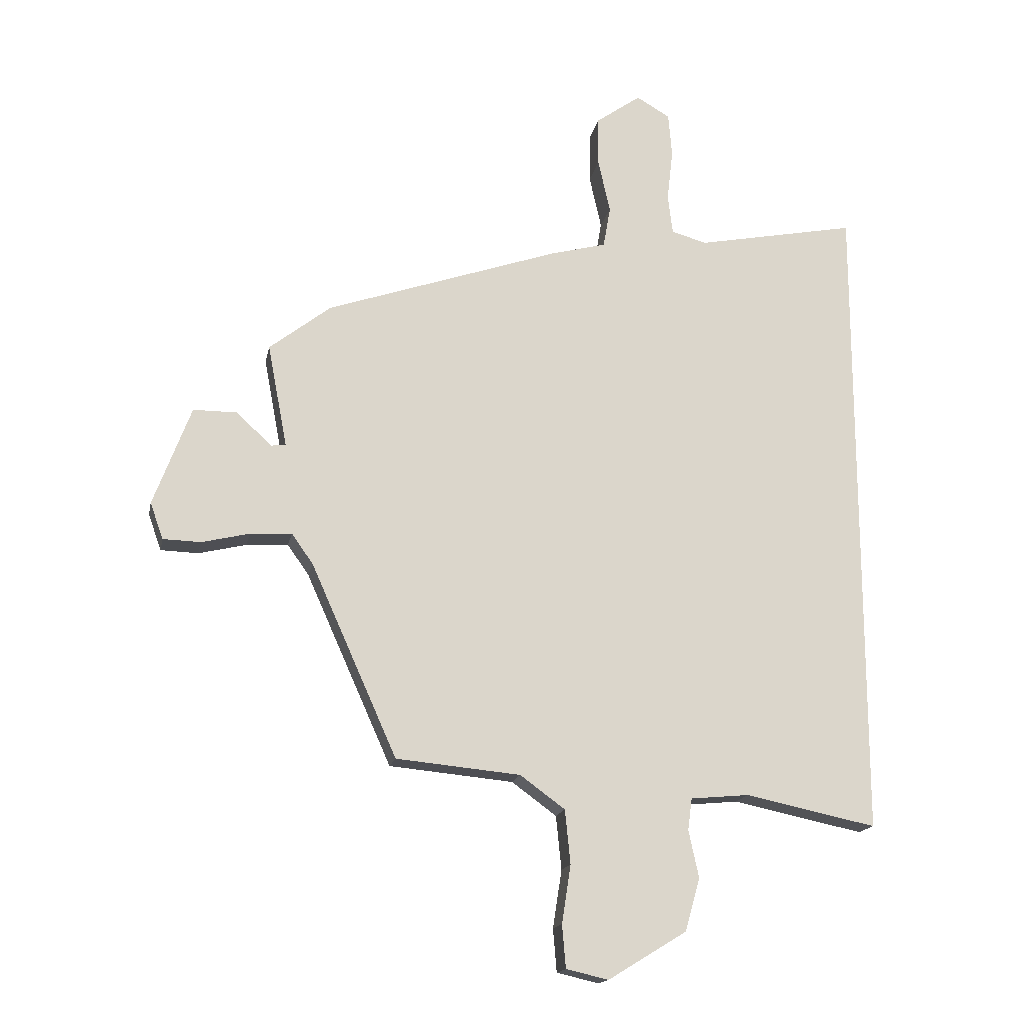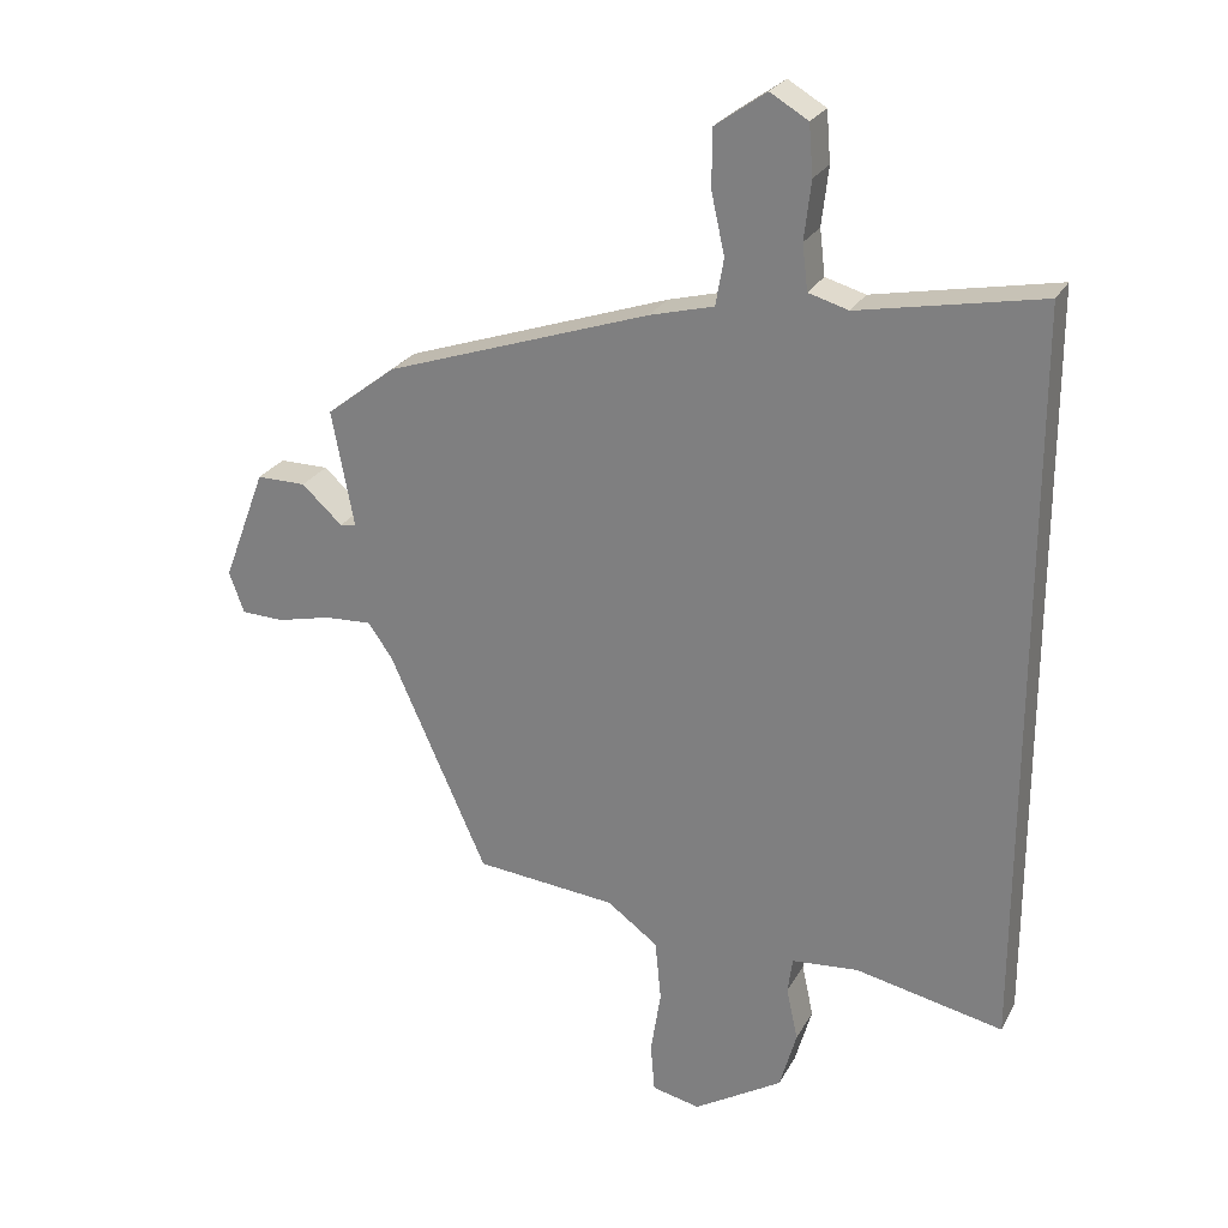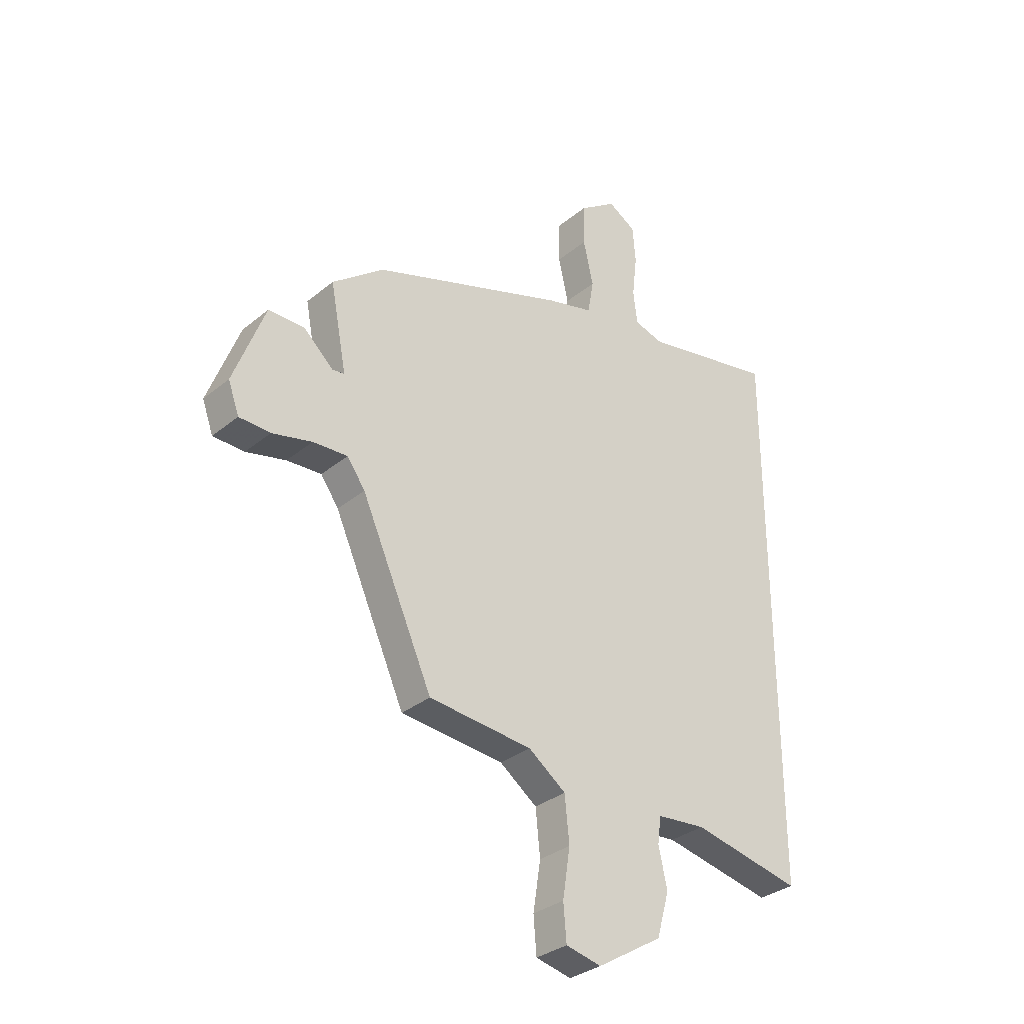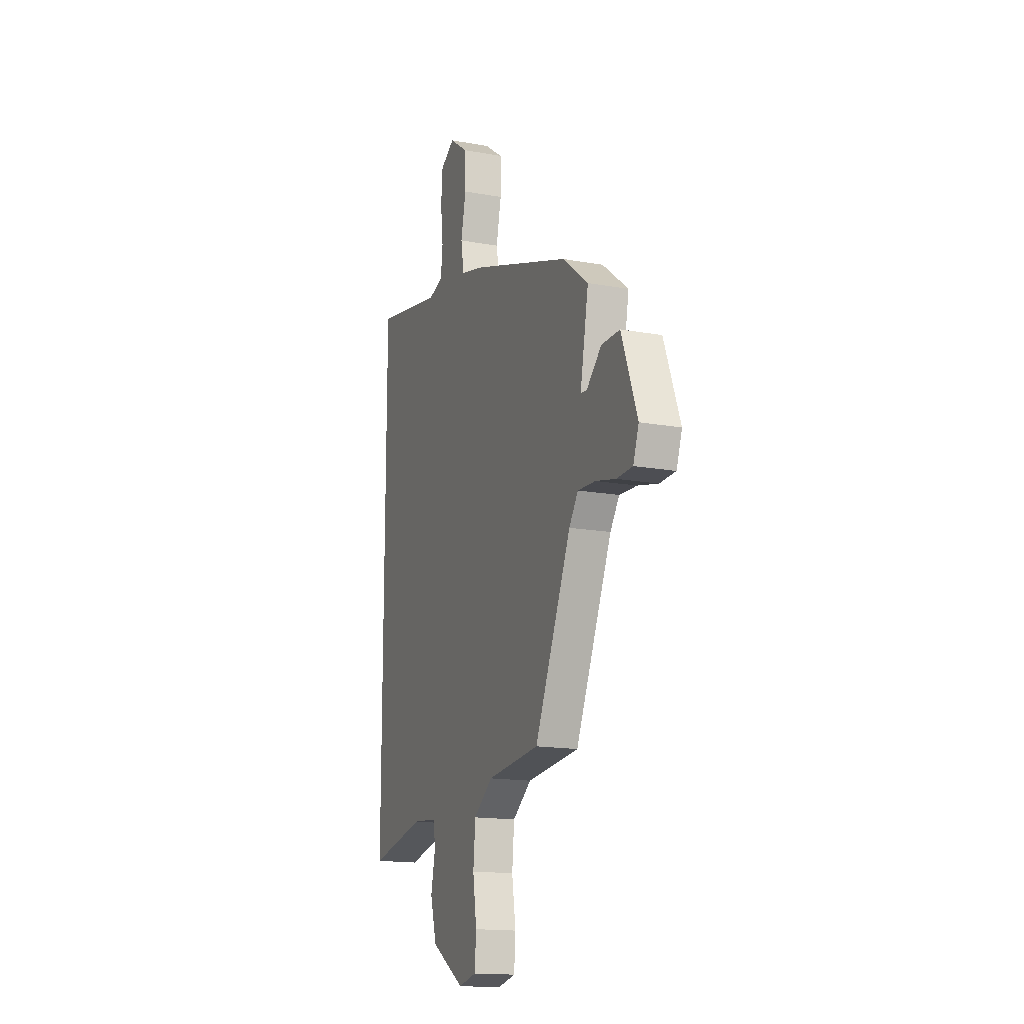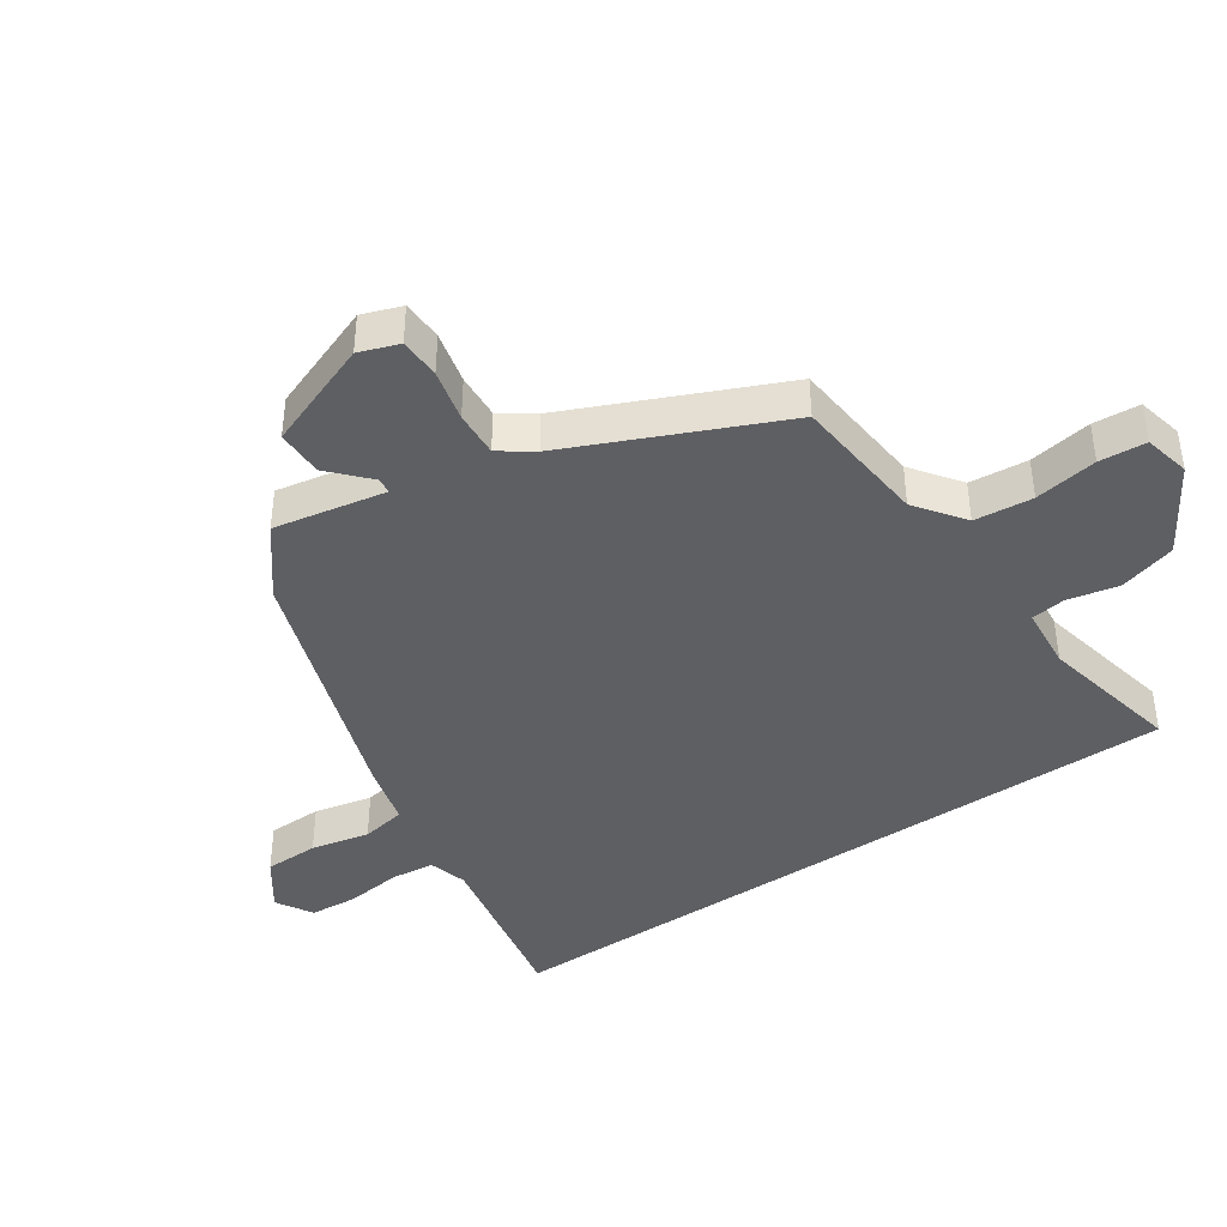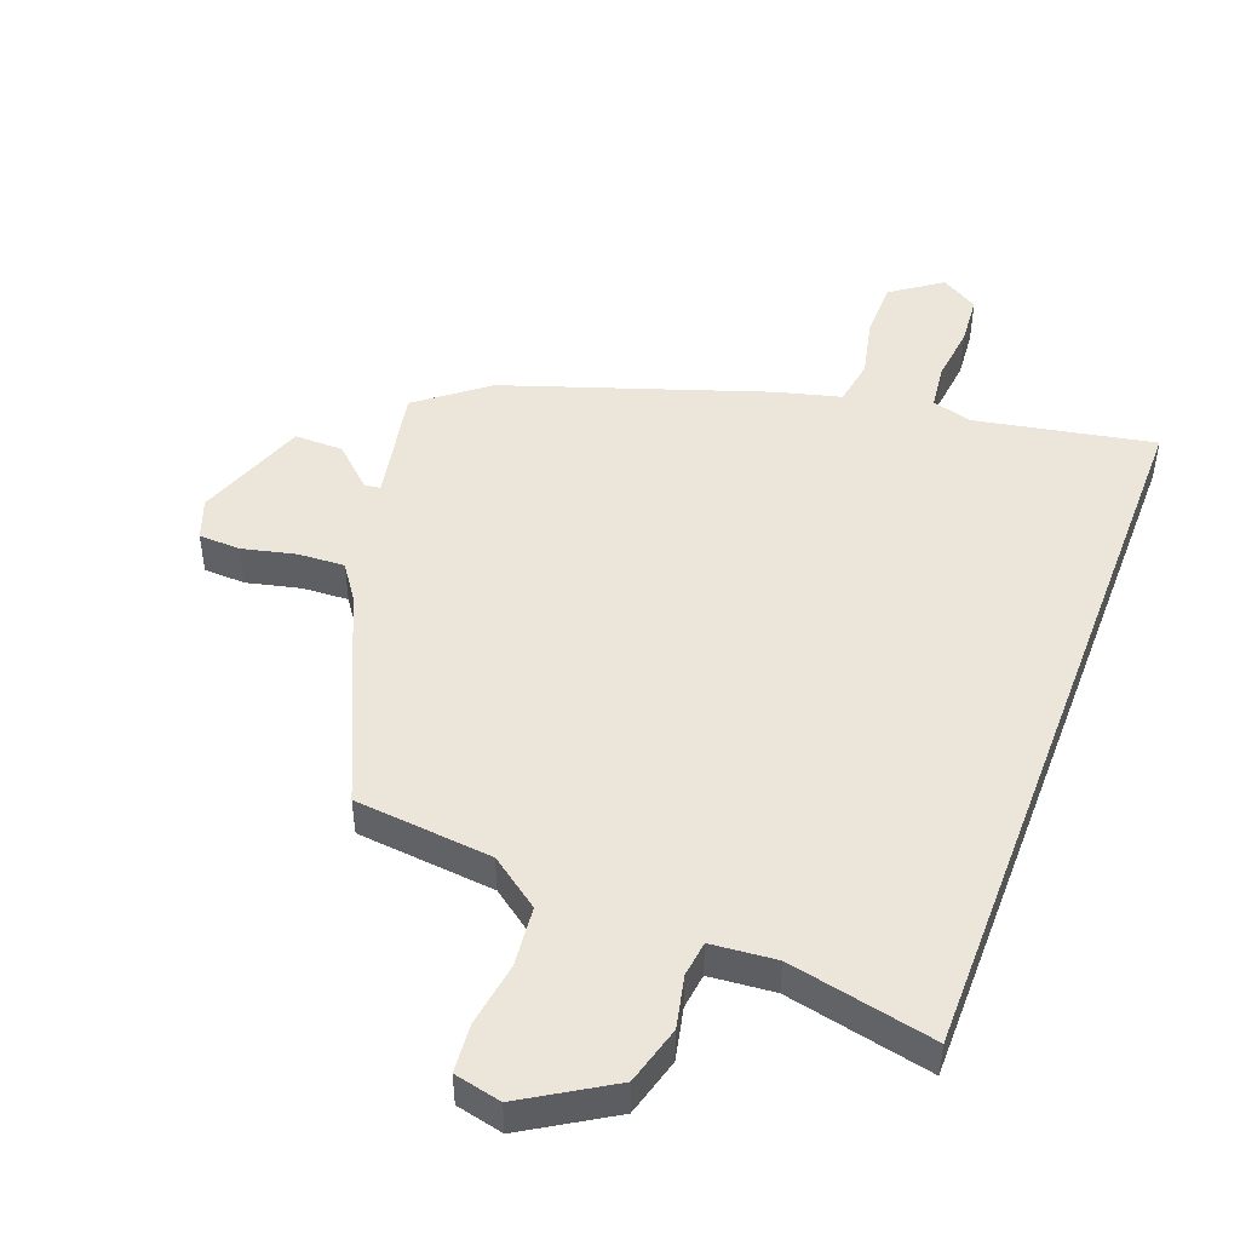
<metadata>
{"format":"obj","ext":"obj","renderer":"f3d","projection":"perspective","resolution":1024,"background":"white","views":[{"elev":-16.5,"azim":168.9,"up":"+Z"},{"elev":25.4,"azim":-157.2,"up":"+Z"},{"elev":-32.3,"azim":138.7,"up":"+Z"},{"elev":-15.8,"azim":69.2,"up":"+Z"},{"elev":-41.7,"azim":124.3,"up":"+Y"},{"elev":48.1,"azim":-159.2,"up":"+Y"}]}
</metadata>
<code>
v 0.442 0.07 0.333
v 0.545 0.07 0.253
v 0.512 0.07 0.08
v 0.536 0.07 0.077
v 0.596 0.07 0.132
v 0.669 0.07 0.132
v 0.732 0.07 -0.035
v 0.71 0.07 -0.096
v 0.647 0.07 -0.098
v 0.567 0.07 -0.079
v 0.497 0.07 -0.075
v 0.461 0.07 -0.126
v 0.317 0.07 -0.448
v 0.109 0.07 -0.468
v 0.034 0.07 -0.523
v 0.025 0.07 -0.613
v 0.04 0.07 -0.71
v 0.034 0.07 -0.782
v -0.037 0.07 -0.798
v -0.168 0.07 -0.718
v -0.193 0.07 -0.63
v -0.176 0.07 -0.551
v -0.183 0.07 -0.498
v -0.281 0.07 -0.489
v -0.5 0.07 -0.535
v -0.5 0.07 0.562
v -0.231 0.07 0.51
v -0.172 0.07 0.527
v -0.164 0.07 0.594
v -0.174 0.07 0.68
v -0.168 0.07 0.754
v -0.112 0.07 0.787
v -0.037 0.07 0.734
v -0.036 0.07 0.65
v -0.056 0.07 0.56
v -0.044 0.07 0.491
v 0.051 0.07 0.466
v 0.442 0 0.333
v 0.545 0 0.253
v 0.512 0 0.08
v 0.536 0 0.077
v 0.596 0 0.132
v 0.669 0 0.132
v 0.732 0 -0.035
v 0.71 0 -0.096
v 0.647 0 -0.098
v 0.567 0 -0.079
v 0.497 0 -0.075
v 0.461 0 -0.126
v 0.317 0 -0.448
v 0.109 0 -0.468
v 0.034 0 -0.523
v 0.025 0 -0.613
v 0.04 0 -0.71
v 0.034 0 -0.782
v -0.037 0 -0.798
v -0.168 0 -0.718
v -0.193 0 -0.63
v -0.176 0 -0.551
v -0.183 0 -0.498
v -0.281 0 -0.489
v -0.5 0 -0.535
v -0.5 0 0.562
v -0.231 0 0.51
v -0.172 0 0.527
v -0.164 0 0.594
v -0.174 0 0.68
v -0.168 0 0.754
v -0.112 0 0.787
v -0.037 0 0.734
v -0.036 0 0.65
v -0.056 0 0.56
v -0.044 0 0.491
v 0.051 0 0.466
f 1 2 3
f 37 1 3
f 36 37 3
f 33 34 35
f 32 33 35
f 31 32 35
f 30 31 35
f 29 30 35
f 28 29 35 36
f 27 28 36 3
f 26 27 3
f 25 26 3
f 24 25 3
f 20 21 22
f 19 20 22
f 18 19 22
f 17 18 22
f 16 17 22
f 15 16 22 23
f 14 15 23
f 12 13 14
f 24 3 4
f 23 24 4
f 14 23 4
f 12 14 4
f 11 12 4
f 8 9 10
f 7 8 10
f 7 10 11
f 6 7 11
f 5 6 11
f 4 5 11
f 40 39 38
f 40 38 74
f 40 74 73
f 72 71 70
f 72 70 69
f 72 69 68
f 72 68 67
f 72 67 66
f 73 72 66 65
f 40 73 65 64
f 40 64 63
f 40 63 62
f 40 62 61
f 59 58 57
f 59 57 56
f 59 56 55
f 59 55 54
f 59 54 53
f 60 59 53 52
f 60 52 51
f 51 50 49
f 41 40 61
f 41 61 60
f 41 60 51
f 41 51 49
f 41 49 48
f 47 46 45
f 47 45 44
f 48 47 44
f 48 44 43
f 48 43 42
f 48 42 41
f 1 38 39 2
f 2 39 40 3
f 3 40 41 4
f 4 41 42 5
f 5 42 43 6
f 6 43 44 7
f 7 44 45 8
f 8 45 46 9
f 9 46 47 10
f 10 47 48 11
f 11 48 49 12
f 12 49 50 13
f 13 50 51 14
f 14 51 52 15
f 15 52 53 16
f 16 53 54 17
f 17 54 55 18
f 18 55 56 19
f 19 56 57 20
f 20 57 58 21
f 21 58 59 22
f 22 59 60 23
f 23 60 61 24
f 24 61 62 25
f 25 62 63 26
f 26 63 64 27
f 27 64 65 28
f 28 65 66 29
f 29 66 67 30
f 30 67 68 31
f 31 68 69 32
f 32 69 70 33
f 33 70 71 34
f 34 71 72 35
f 35 72 73 36
f 36 73 74 37
f 37 74 38 1

</code>
